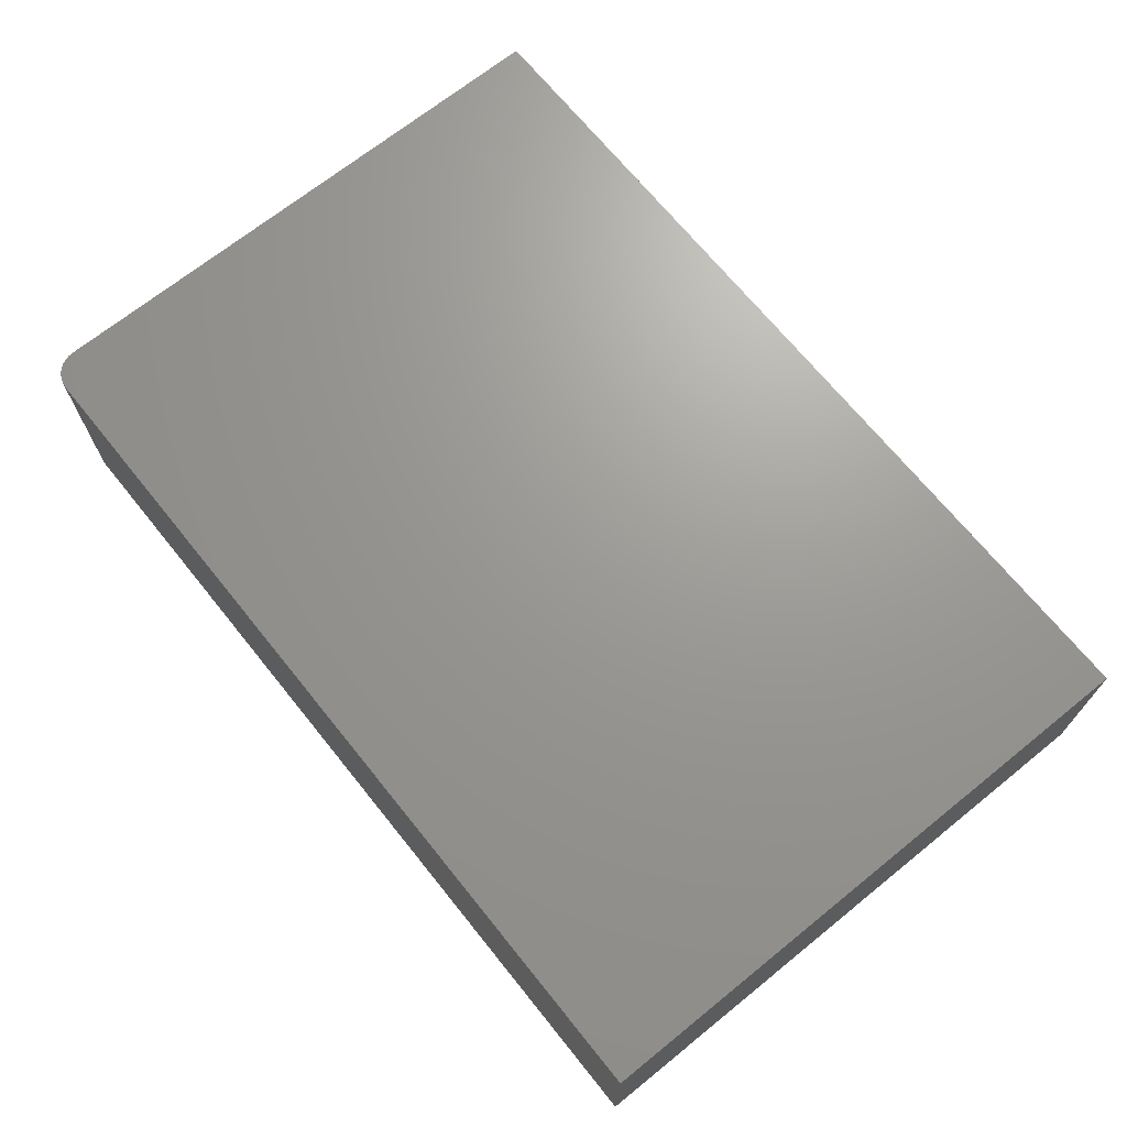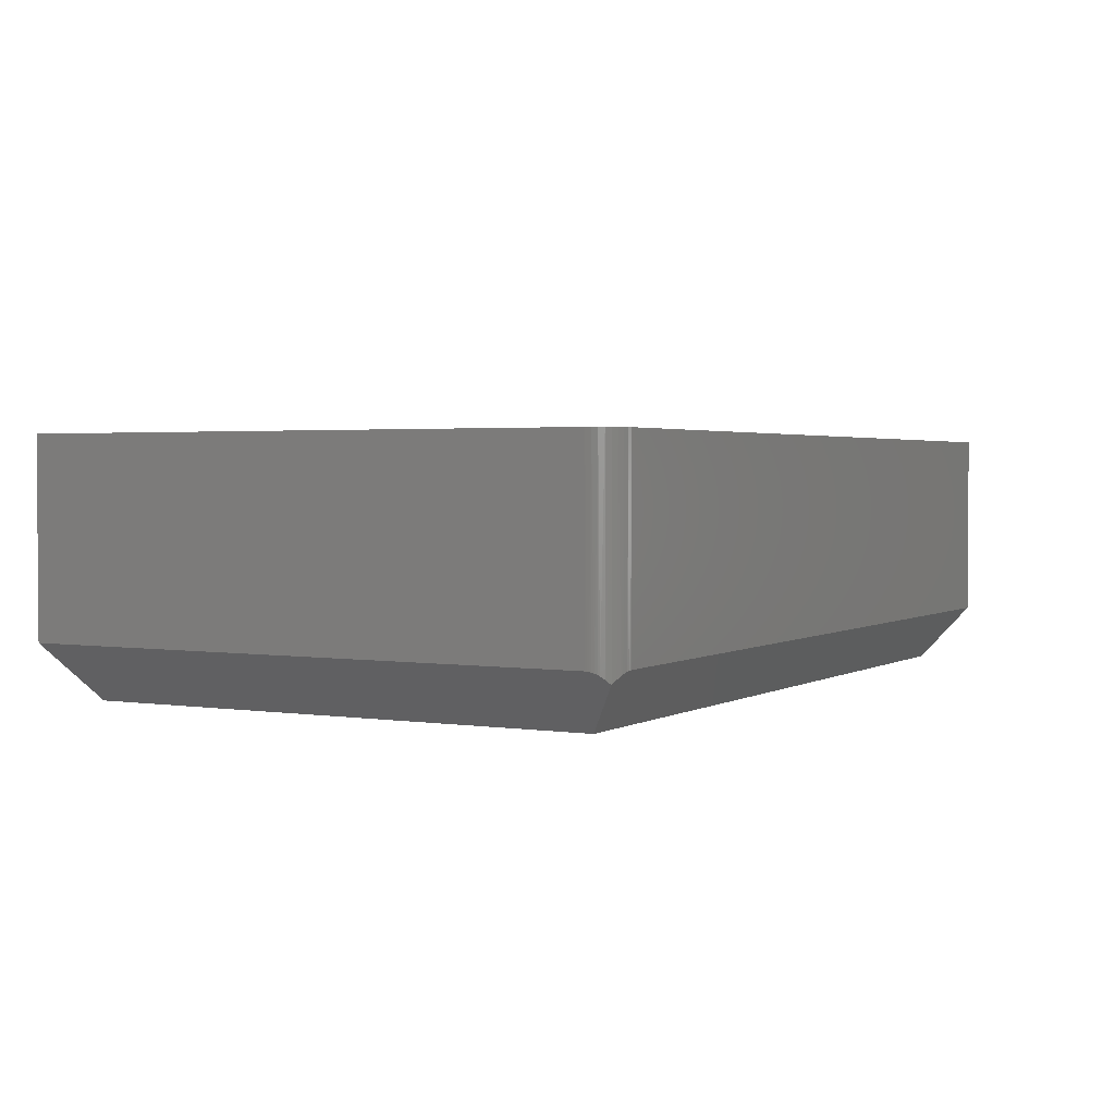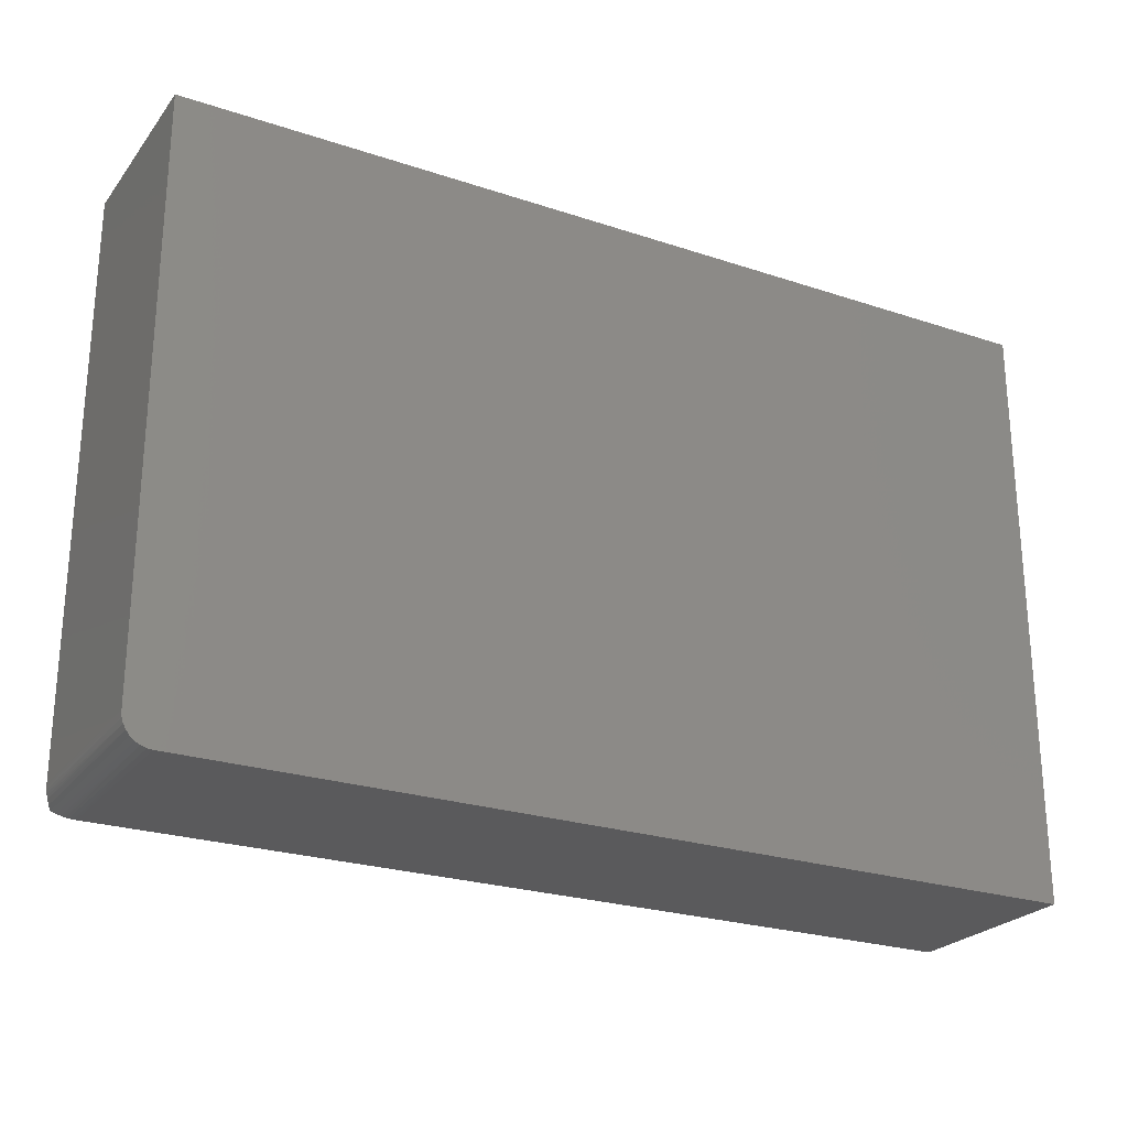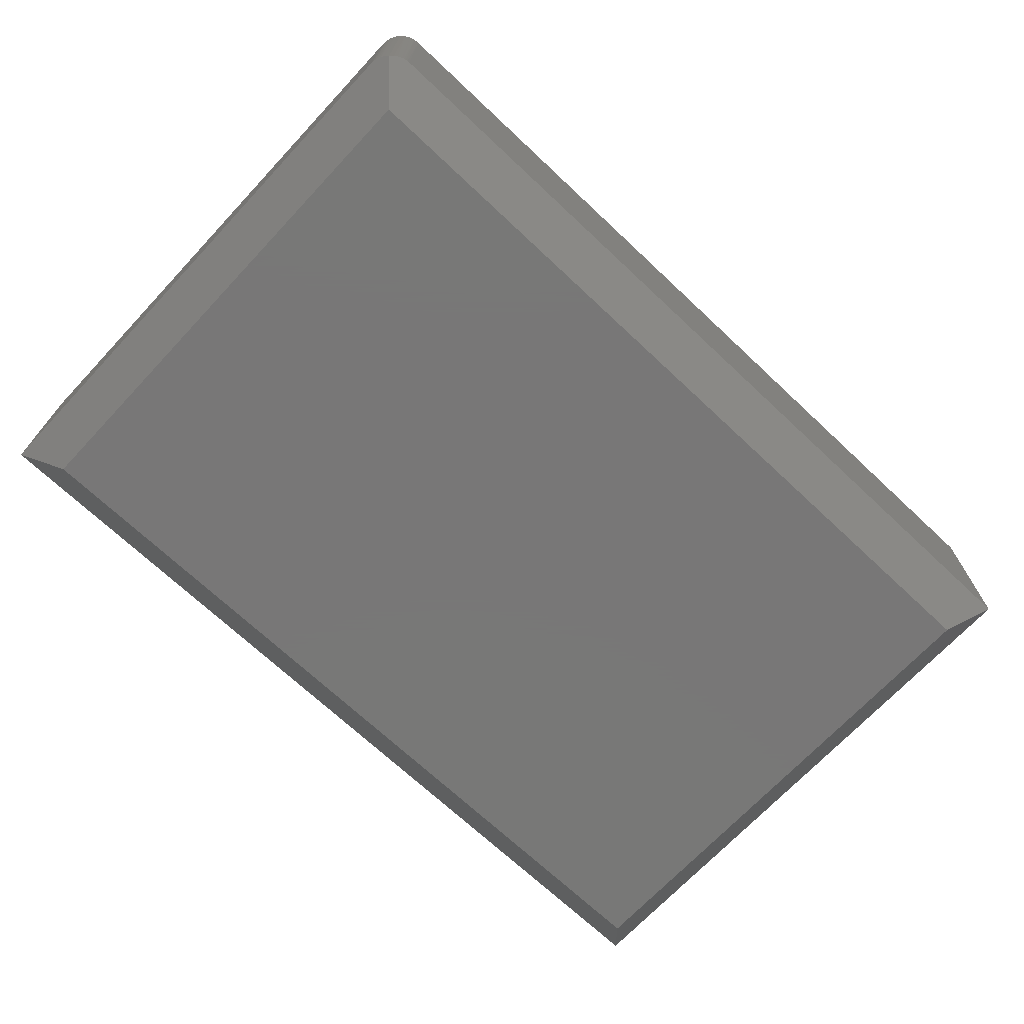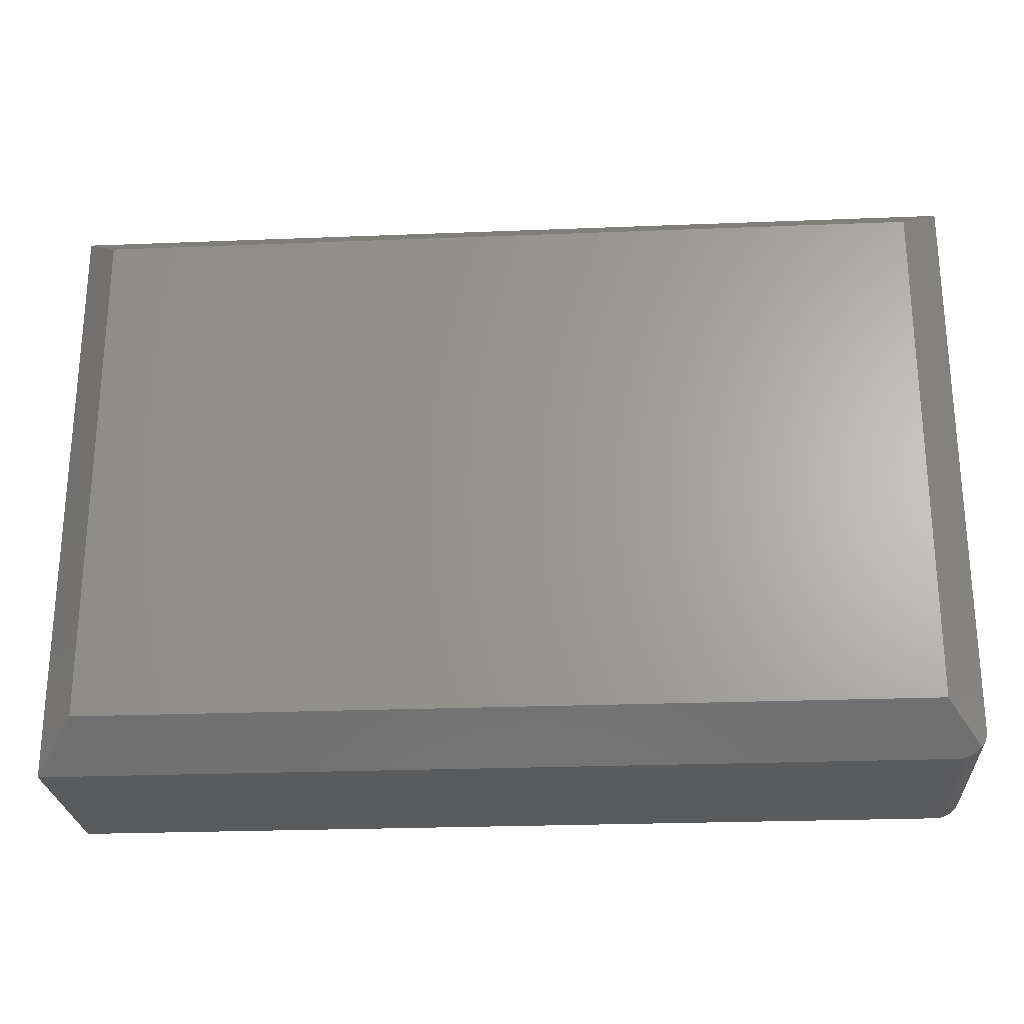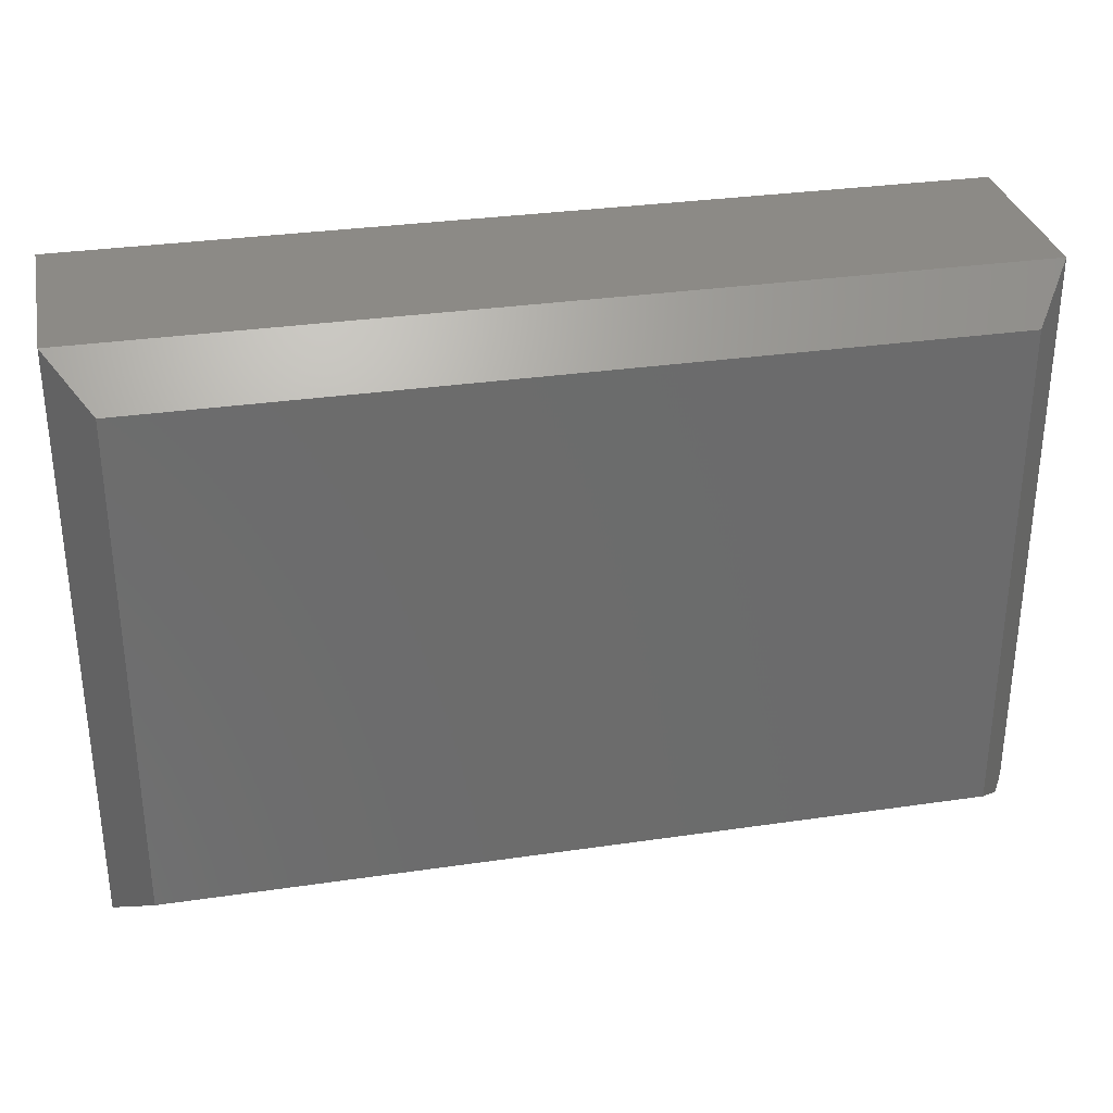
<metadata>
{"format":"stl","ext":"stl","renderer":"f3d","projection":"perspective","resolution":1024,"background":"white","views":[{"elev":69.4,"azim":51.1,"up":"+Z"},{"elev":2.3,"azim":-61.3,"up":"+Z"},{"elev":-24.7,"azim":-28.5,"up":"+Y"},{"elev":-70.3,"azim":-43.2,"up":"+Z"},{"elev":-25.0,"azim":-176.3,"up":"+Y"},{"elev":31.6,"azim":168.3,"up":"+Y"}]}
</metadata>
<code>
# stl→obj: 36 verts, 68 faces
v -0.2266 -0.0625 0
v 0.7031 -0.0625 0
v 0.75 -0.1094 0.0625
v -0.2422 -0.1094 0.0625
v -0.2447 -0.1093 0.06237
v -0.2471 -0.109 0.06198
v -0.2495 -0.1085 0.06134
v -0.2518 -0.1078 0.06047
v -0.2541 -0.107 0.05934
v -0.2563 -0.106 0.05803
v -0.2604 -0.1036 0.05474
v -0.2643 -0.1002 0.0503
v -0.2676 -0.09632 0.05471
v -0.2734 -0.08009 0.06242
v -0.2734 -0.07812 0.0625
v -0.2702 -0.09189 0.05824
v -0.2713 -0.08957 0.05961
v -0.2721 -0.08707 0.06076
v -0.2728 -0.08461 0.06159
v -0.2732 -0.08204 0.06217
v -0.2734 0.5693 0.0625
v -0.2266 0.5225 0
v -0.2734 0.5693 0.2812
v -0.2734 -0.07812 0.2812
v -0.2422 -0.1094 0.2812
v 0.75 -0.1094 0.2812
v -0.2595 -0.1041 0.2812
v -0.2711 -0.09008 0.2812
v -0.2682 -0.09549 0.2812
v -0.2643 -0.1002 0.2812
v 0.75 0.5693 0.2812
v -0.2728 -0.08422 0.2812
v -0.2541 -0.107 0.2812
v -0.2483 -0.1088 0.2812
v 0.7031 0.5225 0
v 0.75 0.5693 0.0625
f 1 2 3
f 1 3 4
f 1 4 5
f 1 5 6
f 1 6 7
f 1 7 8
f 1 8 9
f 1 9 10
f 1 10 11
f 1 11 12
f 12 13 14
f 12 14 15
f 12 15 1
f 14 13 16
f 14 16 17
f 14 17 18
f 14 18 19
f 14 19 20
f 21 22 15
f 15 22 1
f 23 21 24
f 24 21 15
f 25 4 26
f 26 4 3
f 27 28 29
f 27 29 30
f 31 23 24
f 31 24 32
f 31 32 26
f 32 28 27
f 32 27 33
f 32 33 34
f 32 34 25
f 32 25 26
f 12 30 13
f 12 11 30
f 25 5 4
f 25 34 5
f 34 6 5
f 7 6 34
f 34 33 7
f 33 8 7
f 33 9 8
f 10 9 33
f 33 27 10
f 10 27 11
f 11 27 30
f 30 29 13
f 16 13 29
f 29 28 16
f 16 28 17
f 17 28 18
f 15 14 24
f 32 24 14
f 32 14 20
f 32 20 19
f 32 19 18
f 32 18 28
f 1 22 2
f 2 22 35
f 31 36 23
f 23 36 21
f 26 3 31
f 31 3 36
f 36 35 21
f 21 35 22
f 3 2 36
f 36 2 35

</code>
